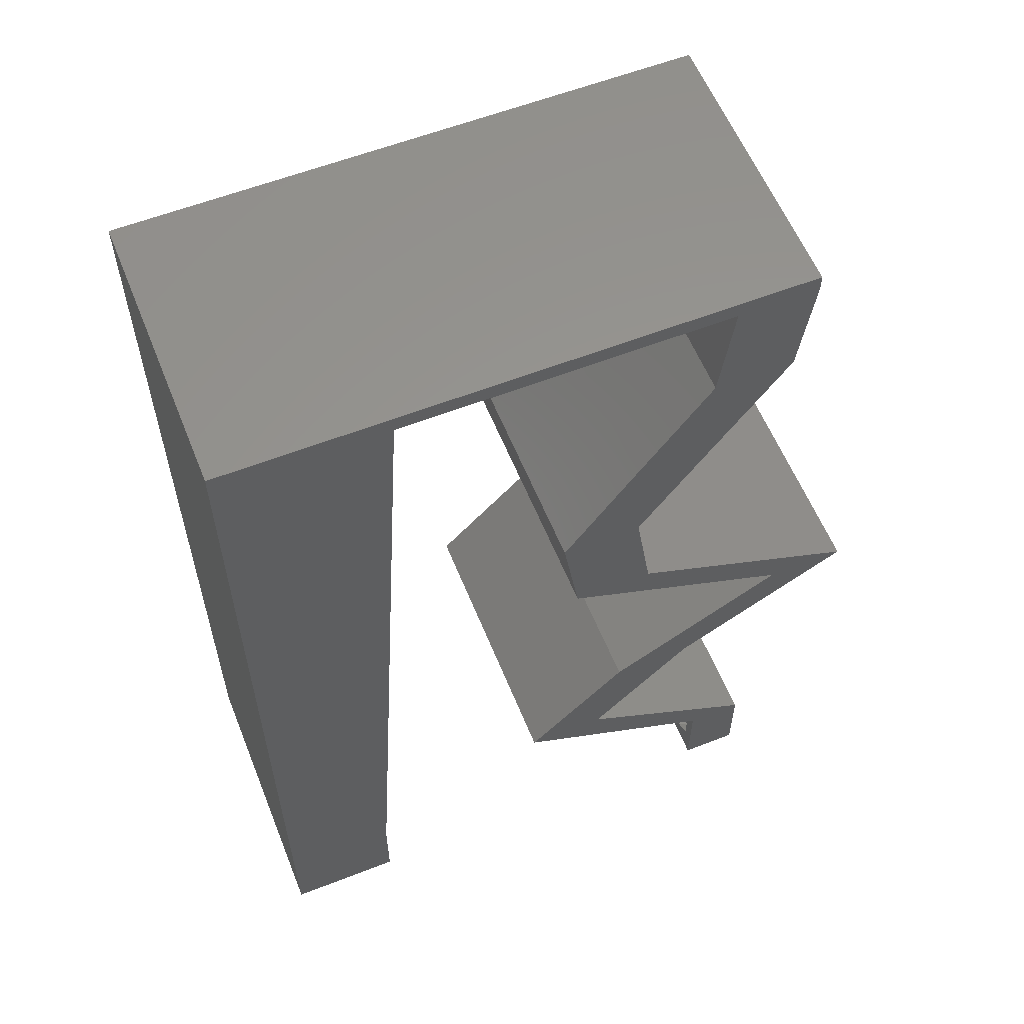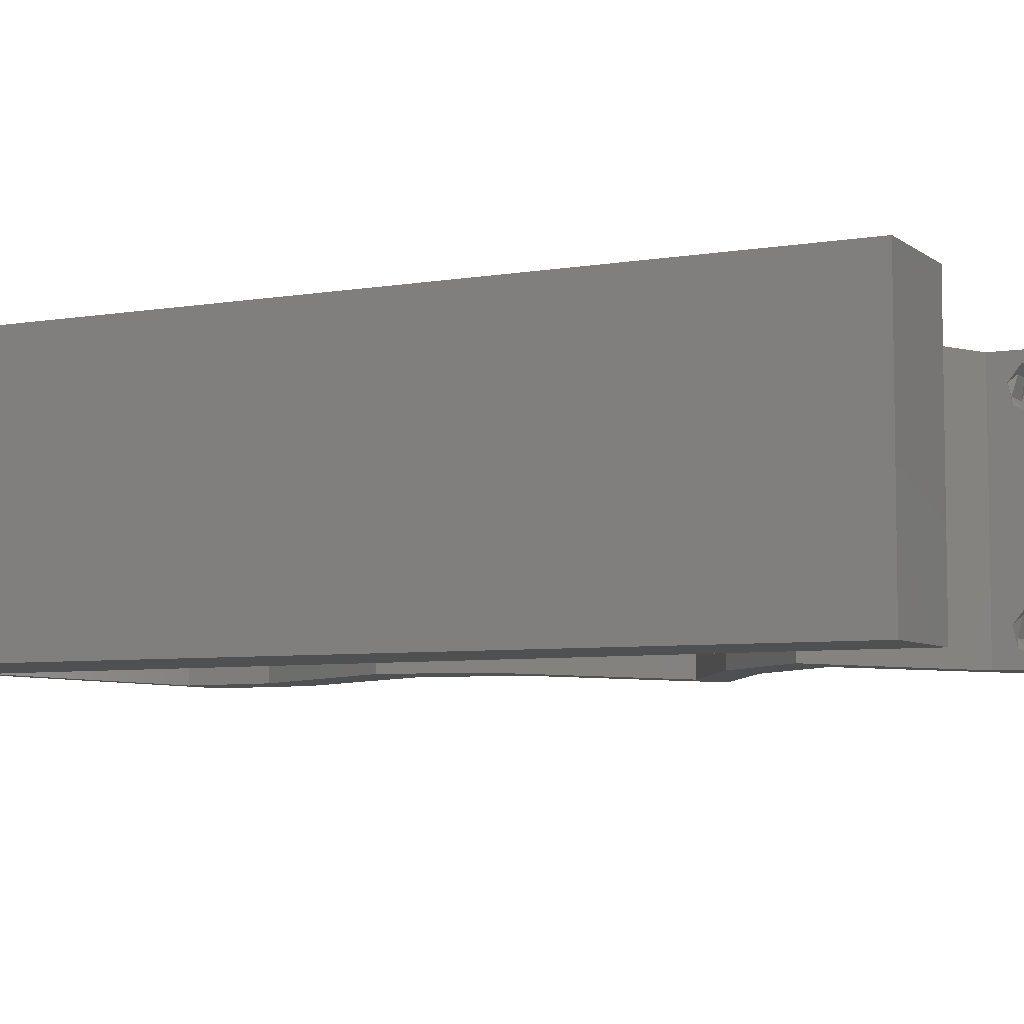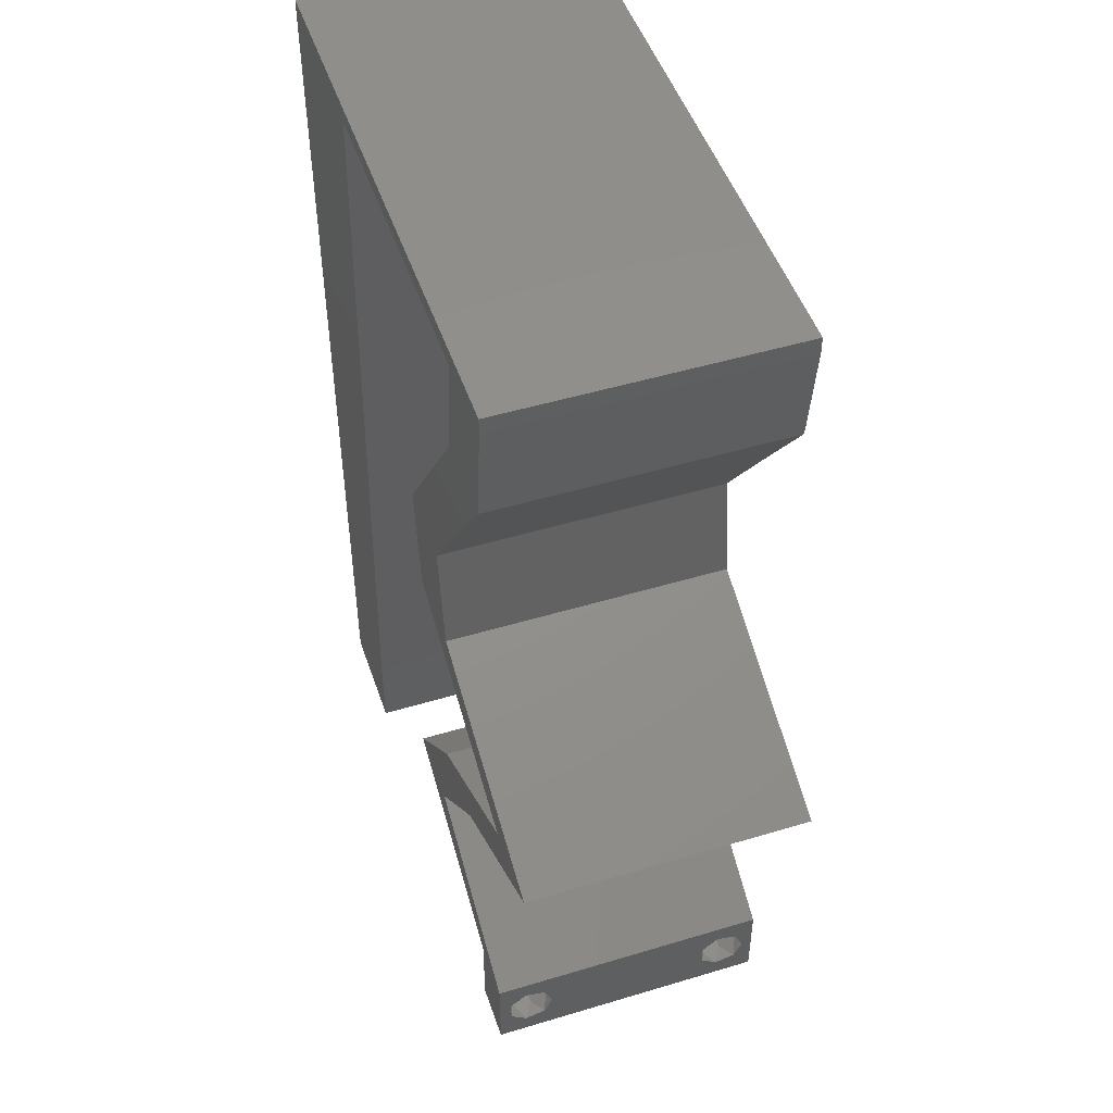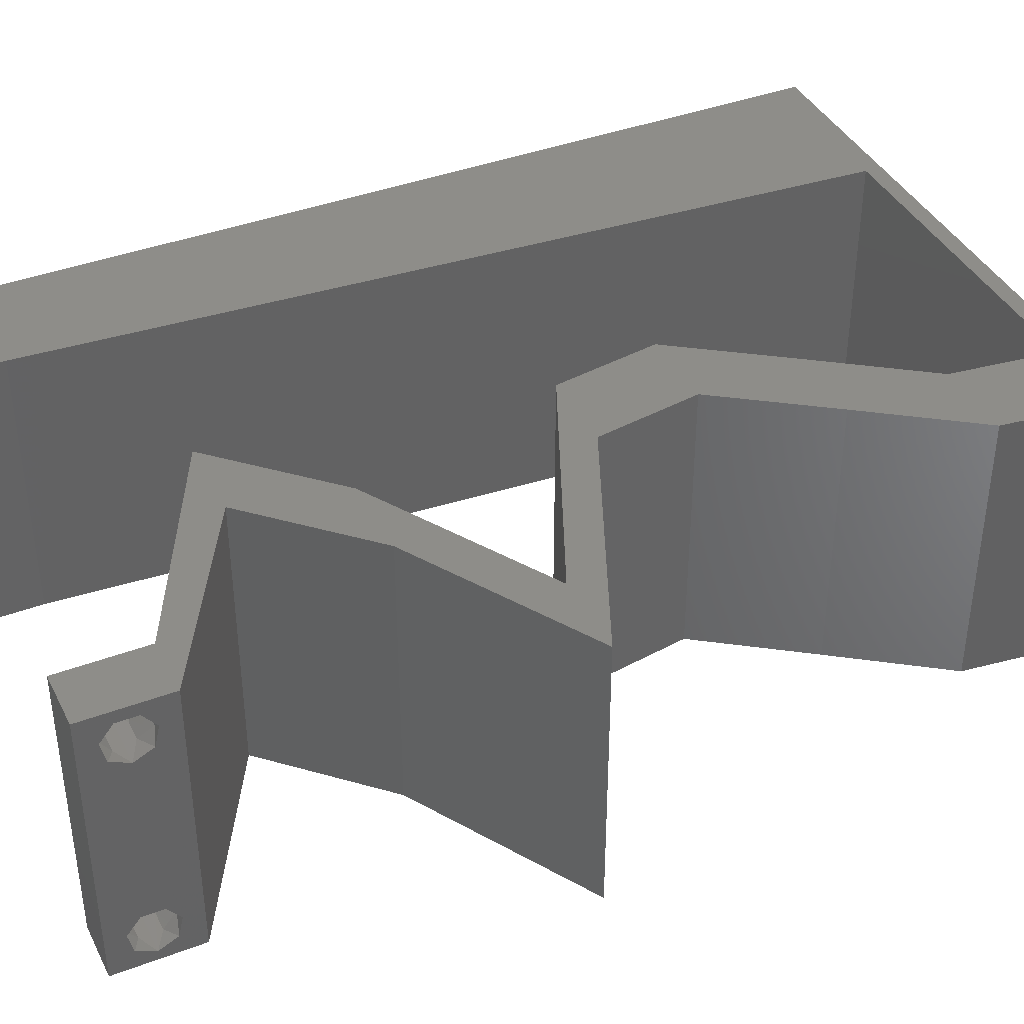
<metadata>
{"format":"stl","ext":"stl","renderer":"f3d","projection":"perspective","resolution":1024,"background":"white","views":[{"elev":58.7,"azim":-21.9,"up":"+Y"},{"elev":-6.0,"azim":-62.9,"up":"+Z"},{"elev":48.9,"azim":71.5,"up":"+Y"},{"elev":39.9,"azim":65.0,"up":"+Z"}]}
</metadata>
<code>
# stl→obj: 262 verts, 528 faces
v 0.04 -0.006 0.01
v 0.04 -0.002262 0.003932
v 0.04 0 0.01
v 0.04 -0.003 0.0159
v 0.04 -0.001671 0.00134
v 0.04 0 0
v 0.04 -0.001343 0.002778
v 0.04 -0.004657 0.002778
v 0.04 -0.006 0
v 0.04 -0.004329 0.00134
v 0.04 -0.003 0.0007
v 0.04 -0.006 0.02
v 0.04 -0.004657 0.01798
v 0.04 -0.003738 0.01913
v 0.04 -0.001343 0.01798
v 0.04 0 0.02
v 0.04 -0.002262 0.01913
v 0.04 -0.001671 0.01654
v 0.04 -0.004329 0.01654
v 0.04 -0.003738 0.003932
v 0.036 -0.006 0.01
v 0.036 0 0.01
v 0.036 -0.002262 0.003932
v 0.036 -0.003 0.0159
v 0.036 -0.001343 0.002778
v 0.036 0 0
v 0.036 -0.001671 0.00134
v 0.036 -0.004329 0.00134
v 0.036 -0.006 0
v 0.036 -0.004657 0.002778
v 0.036 -0.003 0.0007
v 0.036 0 0.02
v 0.036 -0.001343 0.01798
v 0.036 -0.002262 0.01913
v 0.036 -0.003738 0.01913
v 0.036 -0.004657 0.01798
v 0.036 -0.006 0.02
v 0.036 -0.004329 0.01654
v 0.036 -0.001671 0.01654
v 0.036 -0.003738 0.003932
v 0 -0.006 0.02
v 0.008 -0.006 0.02
v 0.004 -0.003 0.02
v 0.008 0 0.02
v 0 0 0.02
v 0 0.024 0.02
v 0 0.012 0.02
v 0.004531 0.01793 0.02
v 0.01 0.06 0.02
v 0 0.06 0.02
v 0.00652 0.05477 0.02
v 0.02326 0.03676 0.02
v 0.02444 0.02941 0.02
v 0.02665 0.03308 0.02
v 0.004183 0.005941 0.02
v 0.03439 0.05882 0.02
v 0.0335 0.05146 0.02
v 0.03675 0.05514 0.02
v 0.008733 0.01176 0.02
v 0.009467 0.02353 0.02
v 0 0.036 0.02
v 0.005031 0.02971 0.02
v 0 0.048 0.02
v 0.0102 0.03529 0.02
v 0.01167 0.05882 0.02
v 0.04 0.05882 0.02
v 0.04 0.06 0.02
v 0.005507 0.04149 0.02
v 0.01093 0.04705 0.02
v 0.02887 0.03676 0.02
v 0.03005 0.02941 0.02
v 0.03911 0.05146 0.02
v 0.038 -0.003 0.02
v 0.03271 0.02573 0.02
v 0.03832 0.02573 0.02
v 0.03342 0.003676 0.02
v 0.02862 0.003676 0.02
v 0.04099 0.02206 0.02
v 0.03 0.06 0.02
v 0.02303 0.05882 0.02
v 0.02 0.06 0.02
v 0.03396 0.04411 0.02
v 0.02835 0.04411 0.02
v 0.0466 0.02206 0.02
v 0.04032 0.01838 0.02
v 0.02685 0.007352 0.02
v 0.03405 0.0147 0.02
v 0.02844 0.0147 0.02
v 0.03471 0.01838 0.02
v 0.02124 0.007352 0.02
v 0 -0.006 0.01
v 0 -0.003 0.015
v 0 0 0.01
v 0 -0.006 0
v 0 -0.003 0.005
v 0 0 0
v 0.004 -0.006 0.015
v 0.008 -0.006 0.01
v 0.004 -0.006 0.005
v 0.008 -0.006 0
v 0 0.009 0.0114
v 0 0.06 0
v 0 0.051 0.0086
v 0 0.06 0.01
v 0 0.048 0
v 0 0.0415 0.009767
v 0 0.03 0.01
v 0 0.036 0
v 0 0.0185 0.01023
v 0 0.024 0
v 0 0.012 0
v 0 0.005337 0.005128
v 0 0.05466 0.01487
v 0.004 -0.003 0
v 0.008 0 0
v 0.004531 0.01793 0
v 0.01 0.06 0
v 0.00652 0.05477 0
v 0.02326 0.03676 0
v 0.02665 0.03308 0
v 0.02444 0.02941 0
v 0.004183 0.005941 0
v 0.03439 0.05882 0
v 0.03675 0.05514 0
v 0.0335 0.05146 0
v 0.008733 0.01176 0
v 0.009467 0.02353 0
v 0.005031 0.02971 0
v 0.0102 0.03529 0
v 0.01167 0.05882 0
v 0.04 0.06 0
v 0.04 0.05882 0
v 0.005507 0.04149 0
v 0.01093 0.04705 0
v 0.02887 0.03676 0
v 0.03005 0.02941 0
v 0.03911 0.05146 0
v 0.038 -0.003 0
v 0.03271 0.02573 0
v 0.03832 0.02573 0
v 0.03342 0.003676 0
v 0.02862 0.003676 0
v 0.04099 0.02206 0
v 0.03 0.06 0
v 0.02303 0.05882 0
v 0.02 0.06 0
v 0.03396 0.04411 0
v 0.02835 0.04411 0
v 0.0466 0.02206 0
v 0.04032 0.01838 0
v 0.02685 0.007352 0
v 0.02844 0.0147 0
v 0.03405 0.0147 0
v 0.03471 0.01838 0
v 0.02124 0.007352 0
v 0.008 0 0.01
v 0.008 -0.003 0.015
v 0.008 -0.003 0.005
v 0.015 0.06 0.01134
v 0.025 0.06 0.008977
v 0.006575 0.06 0.007337
v 0.03344 0.06 0.01273
v 0.04 0.06 0.01
v 0.03407 0.06 0.005945
v 0.005798 0.06 0.01422
v 0.04 0.05882 0.01
v 0.03955 0.05514 0.015
v 0.03911 0.05146 0.01
v 0.03955 0.05514 0.005
v 0.03396 0.04411 0.01
v 0.03654 0.04779 0.015
v 0.03654 0.04779 0.005
v 0.03141 0.04044 0.015
v 0.02887 0.03676 0.01
v 0.03141 0.04044 0.005
v 0.02946 0.03308 0.015
v 0.03005 0.02941 0.01
v 0.02946 0.03308 0.005
v 0.03694 0.02635 0.007726
v 0.0466 0.02206 0.01
v 0.04047 0.02478 0.01332
v 0.04228 0.02397 0.005241
v 0.03513 0.02715 0.01425
v 0.04045 0.01846 0.007511
v 0.03405 0.0147 0.01
v 0.03844 0.01728 0.01471
v 0.04276 0.01981 0.0146
v 0.03045 0.01103 0.005
v 0.03045 0.01103 0.015
v 0.02685 0.007352 0.01
v 0.03333 0.00373 0.007657
v 0.03087 0.005102 0.01462
v 0.0354 0.002573 0.01465
v 0.02916 0.003406 0.0079
v 0.02124 0.007352 0.01
v 0.02635 0.004808 0.01427
v 0.03125 0.002366 0.01434
v 0.02484 0.01103 0.005
v 0.02484 0.01103 0.015
v 0.02844 0.0147 0.01
v 0.03484 0.01846 0.007511
v 0.04099 0.02206 0.01
v 0.03715 0.01981 0.0146
v 0.03283 0.01728 0.01471
v 0.0341 0.02512 0.007726
v 0.02444 0.02941 0.01
v 0.03056 0.02669 0.01332
v 0.02875 0.02749 0.005241
v 0.03591 0.02431 0.01425
v 0.02385 0.03308 0.015
v 0.02326 0.03676 0.01
v 0.02385 0.03308 0.005
v 0.0258 0.04044 0.015
v 0.02835 0.04411 0.01
v 0.0258 0.04044 0.005
v 0.03093 0.04779 0.015
v 0.0335 0.05146 0.01
v 0.03093 0.04779 0.005
v 0.03394 0.05514 0.015
v 0.03439 0.05882 0.01
v 0.03394 0.05514 0.005
v 0.02051 0.05882 0.008591
v 0.01167 0.05882 0.01
v 0.02706 0.05882 0.01313
v 0.01746 0.05882 0.01483
v 0.02788 0.05882 0.006343
v 0.00855 0.008822 0.01153
v 0.01112 0.04999 0.01153
v 0.009131 0.01813 0.01025
v 0.009834 0.02941 0.01
v 0.01054 0.04068 0.01025
v 0.01133 0.05341 0.005
v 0.0385 -0.002262 0.01607
v 0.0375 -0.003738 0.01607
v 0.03712 -0.002262 0.01607
v 0.03888 -0.003738 0.01607
v 0.03873 -0.003 0.0193
v 0.03727 -0.001671 0.01866
v 0.03875 -0.001671 0.01866
v 0.03727 -0.004329 0.01866
v 0.03875 -0.004329 0.01866
v 0.03725 -0.003 0.0193
v 0.03873 -0.004657 0.01722
v 0.03725 -0.004657 0.01722
v 0.03798 -0.00134 0.01723
v 0.03687 -0.001344 0.01722
v 0.03914 -0.001343 0.01722
v 0.03727 -0.002262 0.0008684
v 0.03873 -0.003738 0.0008684
v 0.03726 -0.003758 0.0008785
v 0.03874 -0.002242 0.0008785
v 0.03727 -0.001671 0.00346
v 0.03873 -0.003 0.0041
v 0.03725 -0.003 0.0041
v 0.03873 -0.001343 0.002022
v 0.03725 -0.001343 0.002022
v 0.03875 -0.001671 0.00346
v 0.03727 -0.004657 0.002022
v 0.03875 -0.004657 0.002022
v 0.03798 -0.004322 0.003468
v 0.03913 -0.004332 0.003456
v 0.03684 -0.004329 0.00346
f 1 2 3
f 3 4 1
f 5 6 7
f 8 9 10
f 10 9 11
f 11 6 5
f 12 13 14
f 15 16 17
f 12 17 16
f 14 17 12
f 9 6 11
f 7 6 3
f 3 16 18
f 18 16 15
f 1 19 12
f 19 13 12
f 1 9 8
f 18 4 3
f 4 19 1
f 3 2 7
f 20 1 8
f 20 2 1
f 21 22 23
f 24 22 21
f 25 26 27
f 28 29 30
f 31 29 28
f 27 26 31
f 32 33 34
f 35 36 37
f 34 37 32
f 37 36 38
f 35 37 34
f 32 39 33
f 26 29 31
f 25 22 26
f 37 38 21
f 22 39 32
f 29 21 30
f 21 38 24
f 24 39 22
f 30 21 40
f 40 21 23
f 23 22 25
f 41 42 43
f 44 45 43
f 46 47 48
f 49 50 51
f 52 53 54
f 45 44 55
f 56 57 58
f 59 60 48
f 61 46 62
f 50 63 51
f 60 64 62
f 65 49 51
f 56 66 67
f 66 56 58
f 63 61 68
f 64 69 68
f 59 47 55
f 70 52 54
f 53 71 54
f 63 69 51
f 57 72 58
f 37 12 73
f 16 32 73
f 42 44 43
f 45 41 43
f 47 59 48
f 60 46 48
f 64 61 62
f 69 63 68
f 46 60 62
f 61 64 68
f 47 45 55
f 72 66 58
f 71 70 54
f 71 53 74
f 75 71 74
f 12 16 73
f 16 76 32
f 32 37 73
f 76 77 32
f 75 74 78
f 79 80 56
f 65 81 49
f 81 65 80
f 69 65 51
f 44 59 55
f 79 81 80
f 79 56 67
f 72 57 82
f 82 83 70
f 57 83 82
f 83 52 70
f 75 78 84
f 78 85 84
f 86 87 88
f 87 89 88
f 85 89 87
f 90 86 88
f 77 86 90
f 77 76 86
f 85 78 89
f 91 92 93
f 45 92 41
f 94 95 96
f 93 95 91
f 41 92 91
f 93 92 45
f 91 95 94
f 96 95 93
f 42 97 98
f 91 97 41
f 94 99 91
f 98 99 100
f 41 97 42
f 98 97 91
f 100 99 94
f 91 99 98
f 45 101 93
f 102 103 104
f 105 103 102
f 47 101 45
f 106 107 61
f 108 107 106
f 108 106 105
f 109 107 110
f 61 107 46
f 110 107 108
f 46 109 47
f 63 106 61
f 111 109 110
f 46 107 109
f 96 112 111
f 50 113 63
f 63 103 106
f 111 101 109
f 111 112 101
f 63 113 103
f 109 101 47
f 106 103 105
f 104 113 50
f 93 112 96
f 101 112 93
f 103 113 104
f 94 114 100
f 115 114 96
f 110 116 111
f 117 118 102
f 119 120 121
f 96 122 115
f 123 124 125
f 126 116 127
f 108 128 110
f 102 118 105
f 127 128 129
f 130 118 117
f 123 131 132
f 132 124 123
f 105 133 108
f 129 133 134
f 126 122 111
f 135 120 119
f 121 120 136
f 105 118 134
f 125 124 137
f 29 138 9
f 6 138 26
f 100 114 115
f 96 114 94
f 111 116 126
f 127 116 110
f 129 128 108
f 134 133 105
f 110 128 127
f 108 133 129
f 111 122 96
f 137 124 132
f 136 120 135
f 121 136 139
f 136 140 139
f 9 138 6
f 6 26 141
f 26 138 29
f 141 26 142
f 140 143 139
f 144 123 145
f 130 117 146
f 146 145 130
f 134 118 130
f 115 122 126
f 144 145 146
f 144 131 123
f 137 147 125
f 147 135 148
f 125 147 148
f 148 135 119
f 143 140 149
f 143 149 150
f 151 152 153
f 153 152 154
f 150 153 154
f 155 152 151
f 142 155 151
f 142 151 141
f 143 150 154
f 156 157 98
f 42 157 44
f 115 158 100
f 98 158 156
f 44 157 156
f 98 157 42
f 100 158 98
f 156 158 115
f 117 159 146
f 79 160 81
f 159 160 146
f 81 160 159
f 117 161 159
f 79 162 160
f 146 160 144
f 81 159 49
f 102 161 117
f 104 161 102
f 67 162 79
f 163 162 67
f 160 164 144
f 159 165 49
f 162 164 160
f 161 165 159
f 144 164 131
f 131 164 163
f 50 165 104
f 49 165 50
f 104 165 161
f 163 164 162
f 163 67 66
f 166 163 66
f 132 131 163
f 132 163 166
f 66 167 166
f 168 167 72
f 137 169 168
f 166 169 132
f 72 167 66
f 166 167 168
f 132 169 137
f 168 169 166
f 170 171 82
f 72 171 168
f 168 172 137
f 147 172 170
f 82 171 72
f 170 172 168
f 168 171 170
f 137 172 147
f 82 173 170
f 174 173 70
f 170 175 147
f 135 175 174
f 70 173 82
f 170 173 174
f 174 175 170
f 147 175 135
f 70 176 174
f 177 176 71
f 136 178 177
f 174 178 135
f 174 176 177
f 71 176 70
f 135 178 136
f 177 178 174
f 136 179 140
f 177 179 136
f 180 181 84
f 84 181 75
f 149 182 180
f 71 183 177
f 140 182 149
f 75 183 71
f 180 182 181
f 181 182 179
f 183 179 177
f 179 182 140
f 183 181 179
f 75 181 183
f 150 184 153
f 149 184 150
f 153 184 185
f 180 184 149
f 185 186 87
f 84 187 180
f 85 187 84
f 87 186 85
f 184 187 186
f 186 187 85
f 180 187 184
f 185 184 186
f 153 188 151
f 86 189 87
f 87 189 185
f 190 189 86
f 189 188 185
f 190 188 189
f 185 188 153
f 151 188 190
f 151 191 141
f 141 191 6
f 190 191 151
f 6 191 3
f 86 192 190
f 3 193 16
f 16 193 76
f 76 192 86
f 191 192 193
f 193 192 76
f 3 191 193
f 190 192 191
f 1 12 37
f 21 1 37
f 29 9 1
f 29 1 21
f 142 194 155
f 155 194 195
f 26 194 142
f 22 194 26
f 195 196 90
f 32 197 22
f 90 196 77
f 194 196 195
f 77 197 32
f 197 194 22
f 197 196 194
f 77 196 197
f 155 198 152
f 88 199 90
f 90 199 195
f 200 199 88
f 199 198 195
f 200 198 199
f 195 198 155
f 152 198 200
f 154 201 143
f 152 201 154
f 143 201 202
f 200 201 152
f 202 203 78
f 88 204 200
f 89 204 88
f 78 203 89
f 204 203 201
f 89 203 204
f 204 201 200
f 201 203 202
f 143 205 139
f 202 205 143
f 206 207 53
f 53 207 74
f 121 208 206
f 78 209 202
f 139 208 121
f 74 209 78
f 206 208 207
f 207 208 205
f 209 205 202
f 205 208 139
f 209 207 205
f 74 207 209
f 53 210 206
f 211 210 52
f 206 212 121
f 119 212 211
f 52 210 53
f 206 210 211
f 211 212 206
f 121 212 119
f 52 213 211
f 214 213 83
f 211 215 119
f 148 215 214
f 83 213 52
f 211 213 214
f 119 215 148
f 214 215 211
f 83 216 214
f 217 216 57
f 125 218 217
f 214 218 148
f 214 216 217
f 148 218 125
f 57 216 83
f 217 218 214
f 57 219 217
f 220 219 56
f 217 221 125
f 123 221 220
f 56 219 57
f 217 219 220
f 125 221 123
f 220 221 217
f 130 222 223
f 145 222 130
f 80 224 56
f 65 225 80
f 123 226 145
f 56 224 220
f 223 225 65
f 220 226 123
f 224 225 222
f 80 225 224
f 226 224 222
f 226 222 145
f 222 225 223
f 220 224 226
f 126 227 115
f 65 228 223
f 156 227 44
f 44 227 59
f 69 228 65
f 229 230 60
f 60 230 64
f 129 230 127
f 127 230 229
f 59 229 60
f 129 231 230
f 127 229 126
f 64 231 69
f 134 231 129
f 230 231 64
f 229 227 126
f 134 228 231
f 130 232 134
f 134 232 228
f 59 227 229
f 231 228 69
f 223 232 130
f 228 232 223
f 115 227 156
f 24 4 233
f 4 24 234
f 24 233 235
f 4 234 236
f 237 238 239
f 240 237 241
f 238 237 242
f 237 240 242
f 243 240 241
f 240 243 244
f 243 234 244
f 235 245 246
f 233 245 235
f 234 243 236
f 17 14 237
f 34 33 238
f 36 35 240
f 17 237 239
f 237 14 241
f 34 238 242
f 240 35 242
f 15 17 239
f 14 13 241
f 35 34 242
f 36 240 244
f 234 38 244
f 38 36 244
f 13 19 243
f 239 238 245
f 13 243 241
f 233 18 247
f 245 233 247
f 238 33 246
f 15 239 247
f 243 19 236
f 24 38 234
f 4 18 233
f 245 238 246
f 39 24 235
f 19 4 236
f 239 245 247
f 39 235 246
f 33 39 246
f 18 15 247
f 31 11 248
f 11 31 249
f 249 31 250
f 248 11 251
f 252 253 254
f 255 252 256
f 253 252 257
f 252 255 257
f 249 258 259
f 248 255 256
f 258 260 259
f 255 248 251
f 258 249 250
f 259 260 261
f 260 258 262
f 254 253 260
f 23 25 252
f 28 30 258
f 5 7 255
f 2 20 253
f 23 252 254
f 252 25 256
f 255 7 257
f 2 253 257
f 40 23 254
f 25 27 256
f 8 10 259
f 7 2 257
f 10 11 249
f 27 31 248
f 10 249 259
f 27 248 256
f 254 260 262
f 260 253 261
f 28 258 250
f 5 255 251
f 253 20 261
f 258 30 262
f 40 254 262
f 8 259 261
f 20 8 261
f 30 40 262
f 11 5 251
f 31 28 250

</code>
